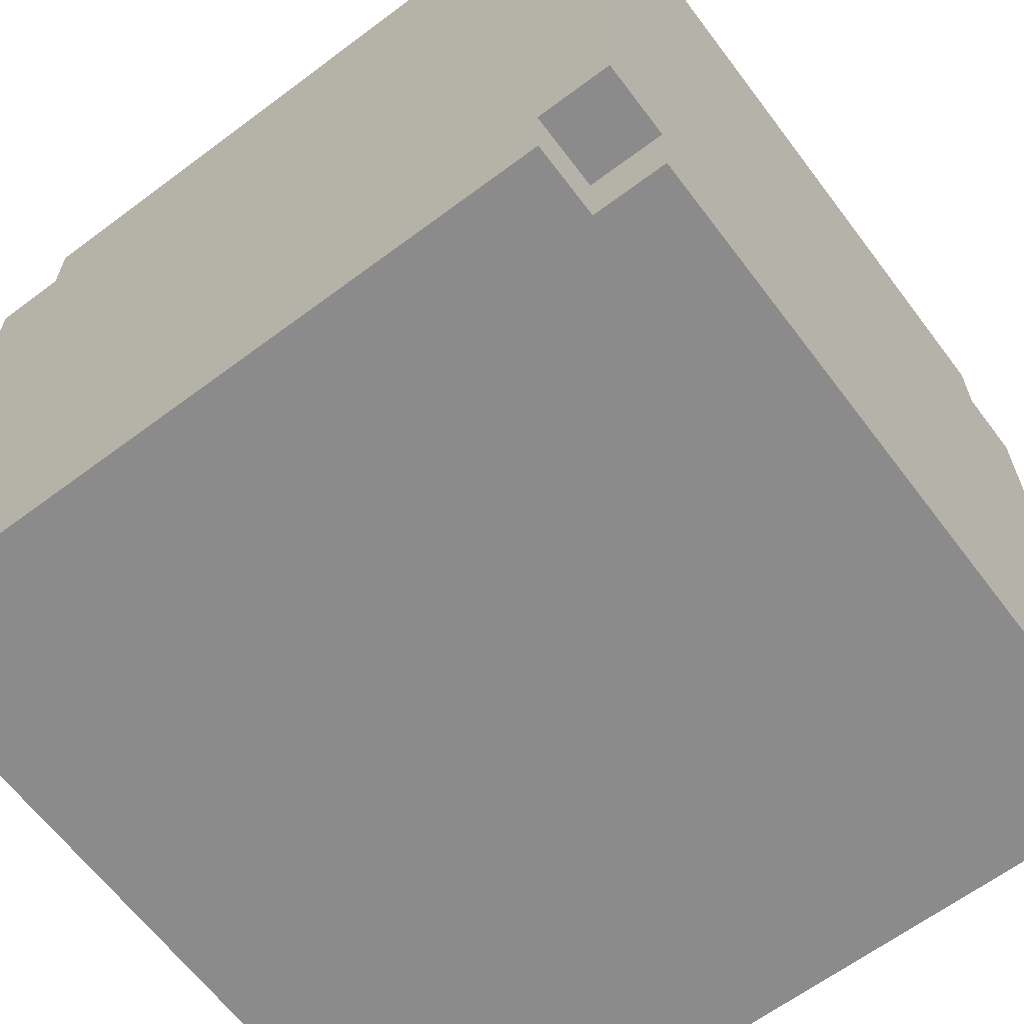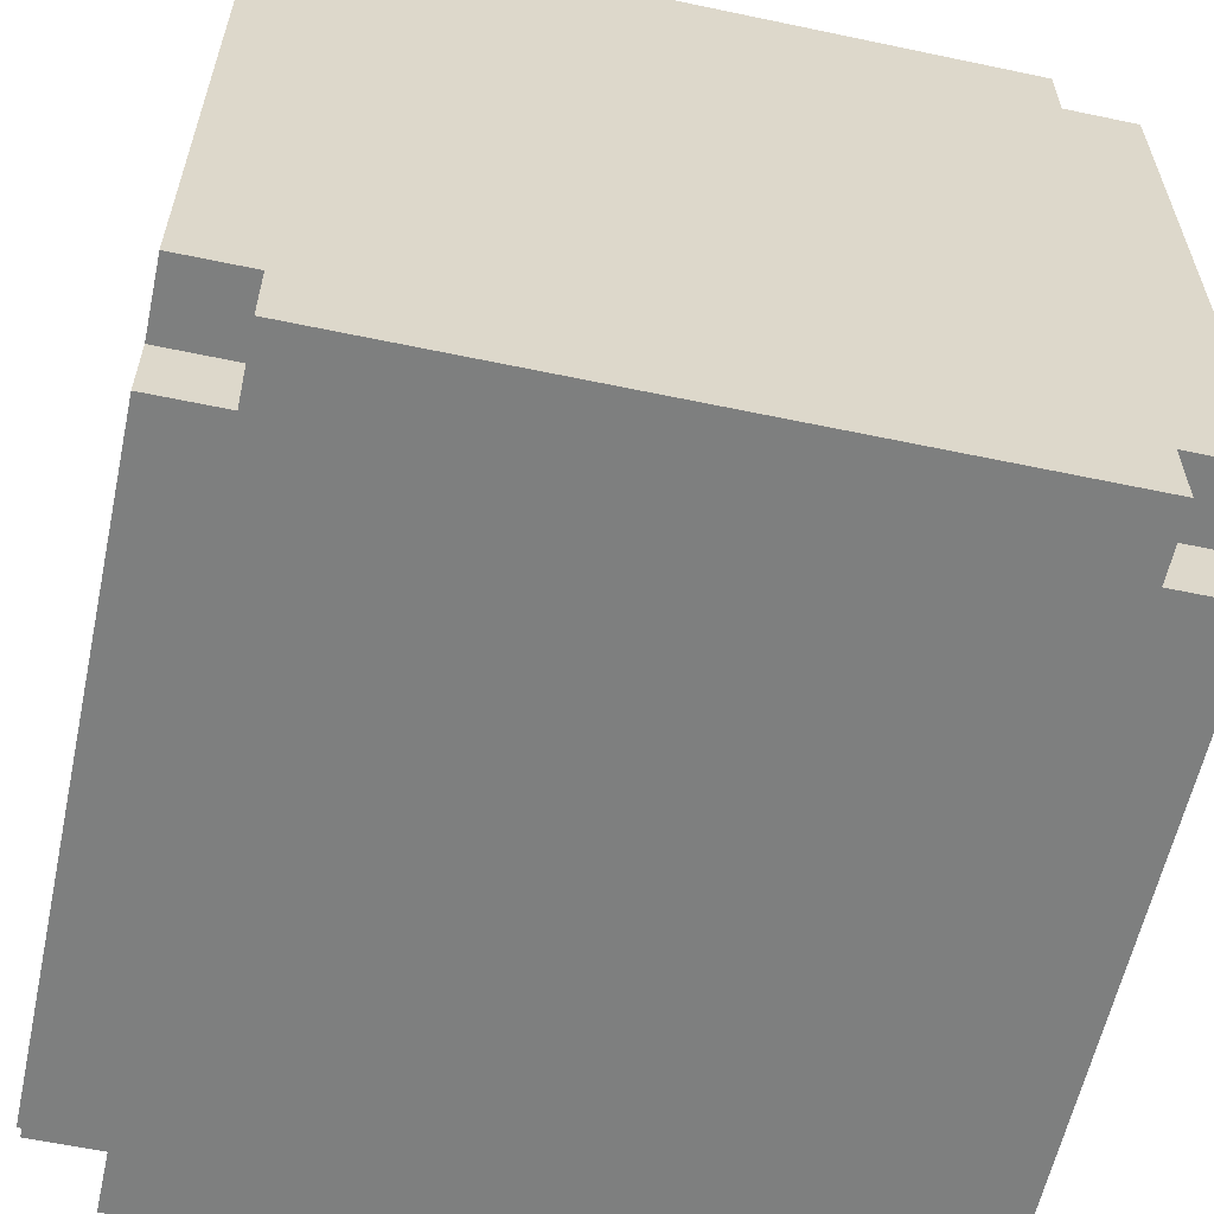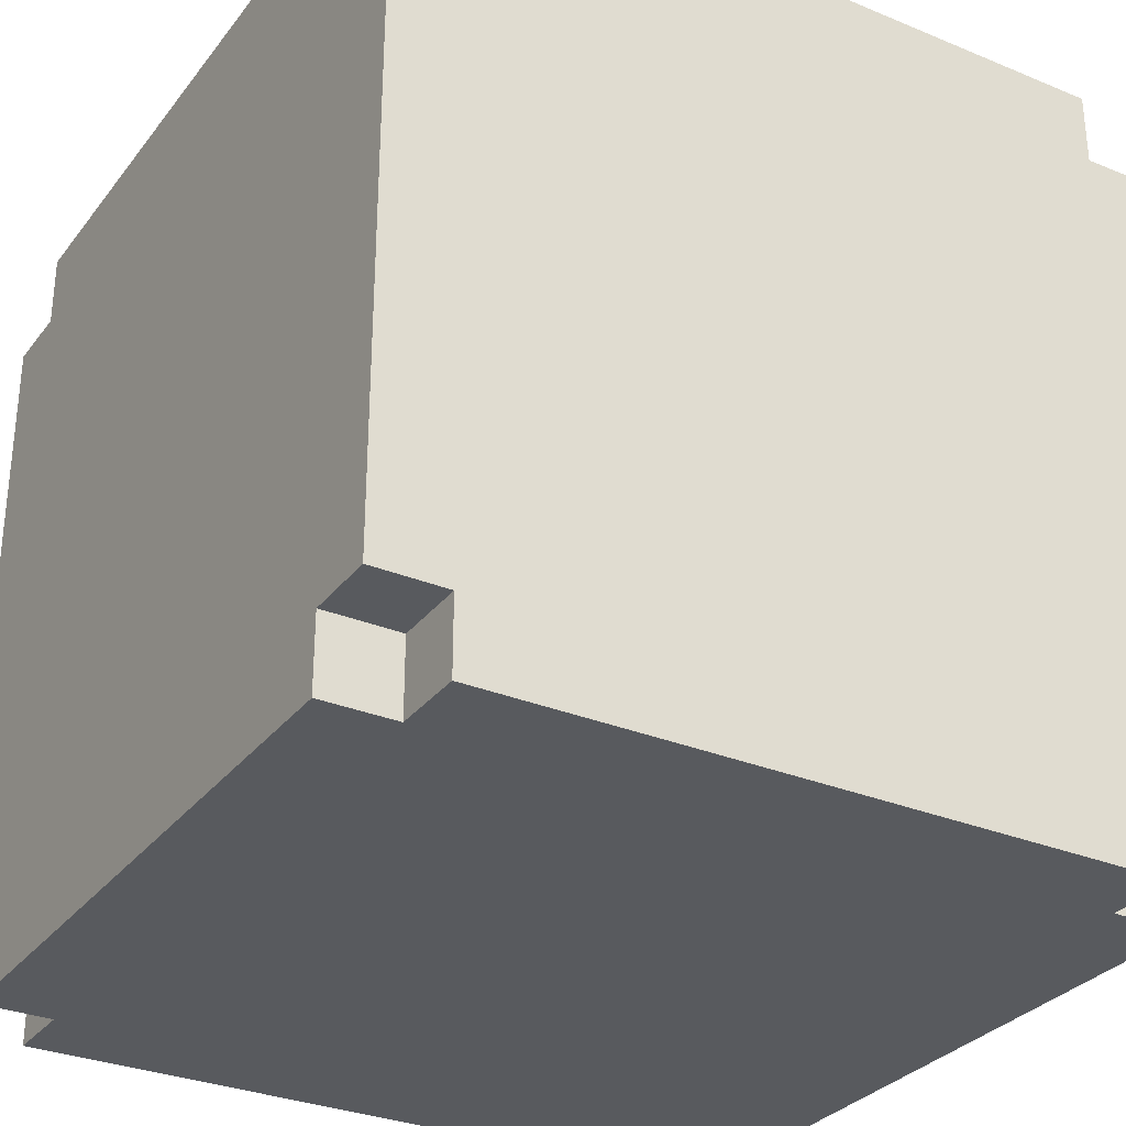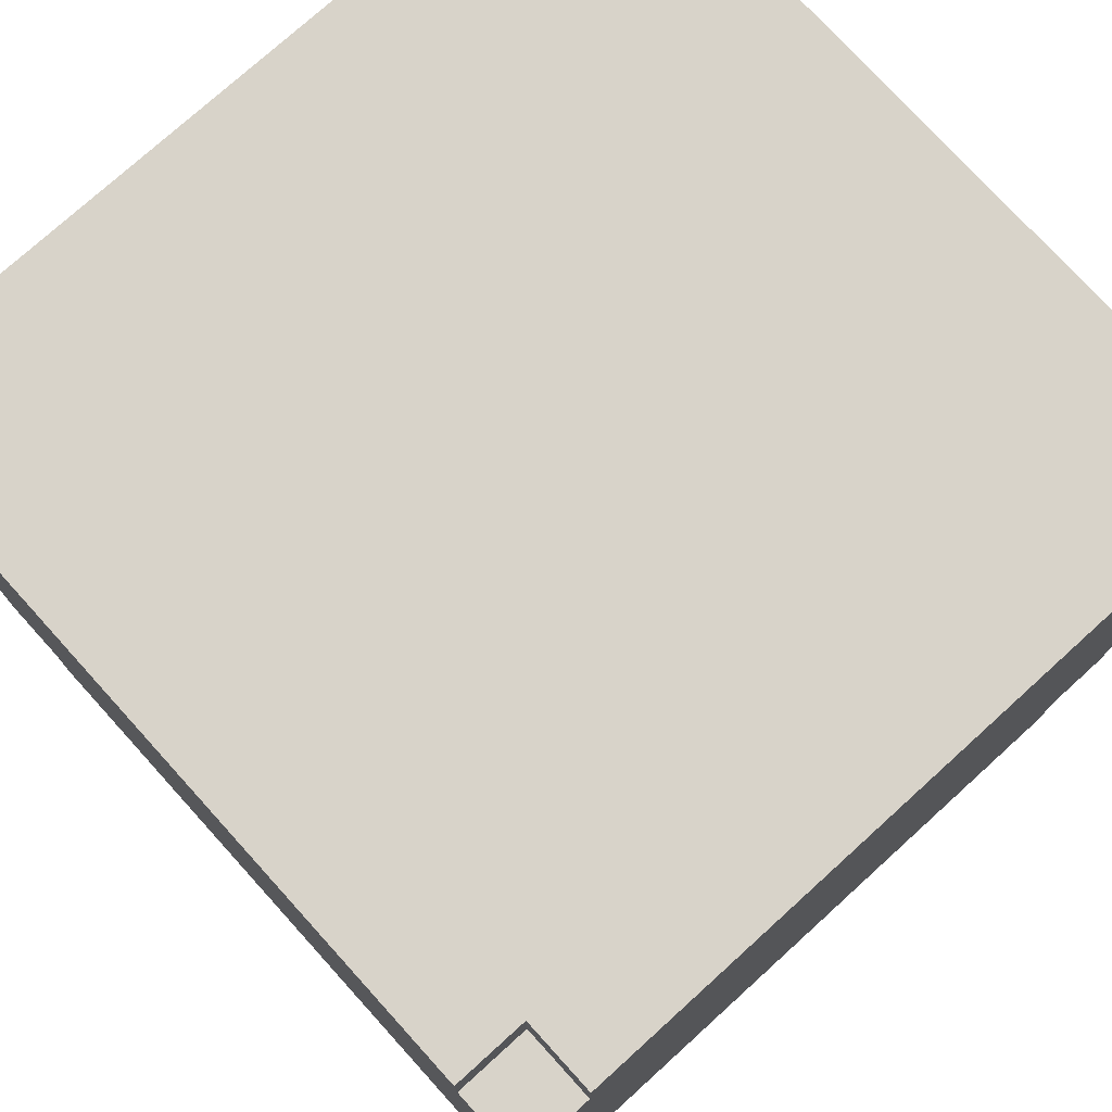
<metadata>
{"format":"obj","ext":"obj","renderer":"f3d","projection":"perspective","resolution":1024,"background":"white","views":[{"elev":-64.0,"azim":-143.0,"up":"+Y"},{"elev":-59.6,"azim":77.8,"up":"+Z"},{"elev":-30.8,"azim":59.3,"up":"+Y"},{"elev":75.9,"azim":137.8,"up":"+Y"}]}
</metadata>
<code>
o
v -0.55 -0.55 0.45
v -0.55 -0.55 -0.45
v -0.55 -0.45 0.55
v -0.55 -0.45 0.45
v -0.55 -0.45 0.25
v -0.55 -0.45 -0.25
v -0.55 -0.45 -0.45
v -0.55 -0.45 -0.55
v -0.55 -0.35 0.35
v -0.55 -0.35 0.25
v -0.55 -0.35 -0.25
v -0.55 -0.35 -0.35
v -0.55 -0.25 0.45
v -0.55 -0.25 0.35
v -0.55 -0.25 -0.35
v -0.55 -0.25 -0.45
v -0.55 -0.05 0.05
v -0.55 -0.05 -0.05
v -0.55 0.05 0.15
v -0.55 0.05 0.05
v -0.55 0.05 -0.05
v -0.55 0.15 0.25
v -0.55 0.15 0.15
v -0.55 0.15 0.05
v -0.55 0.25 0.45
v -0.55 0.25 0.35
v -0.55 0.25 0.25
v -0.55 0.25 0.15
v -0.55 0.25 -0.35
v -0.55 0.25 -0.45
v -0.55 0.35 0.35
v -0.55 0.35 0.25
v -0.55 0.35 -0.25
v -0.55 0.35 -0.35
v -0.55 0.45 0.55
v -0.55 0.45 0.45
v -0.55 0.45 0.25
v -0.55 0.45 -0.25
v -0.55 0.45 -0.45
v -0.55 0.45 -0.55
v -0.55 0.55 0.45
v -0.55 0.55 -0.45
v -0.45 -0.55 0.55
v -0.45 -0.55 0.45
v -0.45 -0.55 -0.45
v -0.45 -0.55 -0.55
v -0.45 -0.45 0.55
v -0.45 -0.45 0.45
v -0.45 -0.45 -0.45
v -0.45 -0.45 -0.55
v -0.45 0.45 0.55
v -0.45 0.45 0.45
v -0.45 0.45 -0.45
v -0.45 0.45 -0.55
v -0.45 0.55 0.55
v -0.45 0.55 0.45
v -0.45 0.55 -0.45
v -0.45 0.55 -0.55
v 0.45 -0.55 0.55
v 0.45 -0.55 0.45
v 0.45 -0.55 -0.45
v 0.45 -0.55 -0.55
v 0.45 -0.45 0.55
v 0.45 -0.45 0.45
v 0.45 -0.45 -0.45
v 0.45 -0.45 -0.55
v 0.45 0.45 0.55
v 0.45 0.45 0.45
v 0.45 0.45 -0.45
v 0.45 0.45 -0.55
v 0.45 0.55 0.55
v 0.45 0.55 0.45
v 0.45 0.55 -0.45
v 0.45 0.55 -0.55
v 0.55 -0.55 0.45
v 0.55 -0.55 -0.45
v 0.55 -0.45 0.55
v 0.55 -0.45 0.45
v 0.55 -0.45 0.25
v 0.55 -0.45 -0.25
v 0.55 -0.45 -0.45
v 0.55 -0.45 -0.55
v 0.55 -0.35 0.35
v 0.55 -0.35 0.25
v 0.55 -0.35 -0.25
v 0.55 -0.35 -0.35
v 0.55 -0.25 0.45
v 0.55 -0.25 0.35
v 0.55 -0.25 -0.35
v 0.55 -0.25 -0.45
v 0.55 -0.05 0.05
v 0.55 -0.05 -0.05
v 0.55 0.05 0.05
v 0.55 0.05 -0.05
v 0.55 0.05 -0.15
v 0.55 0.15 -0.05
v 0.55 0.15 -0.15
v 0.55 0.15 -0.25
v 0.55 0.25 0.45
v 0.55 0.25 0.35
v 0.55 0.25 -0.15
v 0.55 0.25 -0.25
v 0.55 0.25 -0.35
v 0.55 0.25 -0.45
v 0.55 0.35 0.35
v 0.55 0.35 0.25
v 0.55 0.35 -0.25
v 0.55 0.35 -0.35
v 0.55 0.45 0.55
v 0.55 0.45 0.45
v 0.55 0.45 0.25
v 0.55 0.45 -0.25
v 0.55 0.45 -0.45
v 0.55 0.45 -0.55
v 0.55 0.55 0.45
v 0.55 0.55 -0.45
v -0.55 -0.45 0.55
v -0.55 0.45 0.55
v -0.45 -0.55 0.55
v -0.45 -0.45 0.55
v -0.45 -0.25 0.55
v -0.45 0.25 0.55
v -0.45 0.45 0.55
v -0.45 0.55 0.55
v -0.35 -0.35 0.55
v -0.35 -0.25 0.55
v -0.35 0.25 0.55
v -0.35 0.35 0.55
v -0.25 -0.45 0.55
v -0.25 -0.35 0.55
v -0.25 0.35 0.55
v -0.25 0.45 0.55
v -0.05 -0.05 0.55
v -0.05 0.05 0.55
v 0.05 -0.05 0.55
v 0.05 0.05 0.55
v 0.05 0.15 0.55
v 0.15 0.05 0.55
v 0.15 0.15 0.55
v 0.15 0.25 0.55
v 0.25 -0.45 0.55
v 0.25 -0.35 0.55
v 0.25 0.15 0.55
v 0.25 0.25 0.55
v 0.25 0.35 0.55
v 0.25 0.45 0.55
v 0.35 -0.35 0.55
v 0.35 -0.25 0.55
v 0.35 0.25 0.55
v 0.35 0.35 0.55
v 0.45 -0.55 0.55
v 0.45 -0.45 0.55
v 0.45 -0.25 0.55
v 0.45 0.25 0.55
v 0.45 0.45 0.55
v 0.45 0.55 0.55
v 0.55 -0.45 0.55
v 0.55 0.45 0.55
v -0.55 -0.55 0.45
v -0.55 -0.45 0.45
v -0.55 0.45 0.45
v -0.55 0.55 0.45
v -0.45 -0.55 0.45
v -0.45 -0.45 0.45
v -0.45 0.45 0.45
v -0.45 0.55 0.45
v 0.45 -0.55 0.45
v 0.45 -0.45 0.45
v 0.45 0.45 0.45
v 0.45 0.55 0.45
v 0.55 -0.55 0.45
v 0.55 -0.45 0.45
v 0.55 0.45 0.45
v 0.55 0.55 0.45
v -0.55 -0.55 -0.45
v -0.55 -0.45 -0.45
v -0.55 0.45 -0.45
v -0.55 0.55 -0.45
v -0.45 -0.55 -0.45
v -0.45 -0.45 -0.45
v -0.45 0.45 -0.45
v -0.45 0.55 -0.45
v 0.45 -0.55 -0.45
v 0.45 -0.45 -0.45
v 0.45 0.45 -0.45
v 0.45 0.55 -0.45
v 0.55 -0.55 -0.45
v 0.55 -0.45 -0.45
v 0.55 0.45 -0.45
v 0.55 0.55 -0.45
v -0.55 -0.45 -0.55
v -0.55 0.45 -0.55
v -0.45 -0.55 -0.55
v -0.45 -0.45 -0.55
v -0.45 -0.25 -0.55
v -0.45 0.25 -0.55
v -0.45 0.45 -0.55
v -0.45 0.55 -0.55
v -0.35 -0.35 -0.55
v -0.35 -0.25 -0.55
v -0.35 0.25 -0.55
v -0.35 0.35 -0.55
v -0.25 -0.45 -0.55
v -0.25 -0.35 -0.55
v -0.25 0.15 -0.55
v -0.25 0.25 -0.55
v -0.25 0.35 -0.55
v -0.25 0.45 -0.55
v -0.15 0.05 -0.55
v -0.15 0.15 -0.55
v -0.15 0.25 -0.55
v -0.05 -0.05 -0.55
v -0.05 0.05 -0.55
v -0.05 0.15 -0.55
v 0.05 -0.05 -0.55
v 0.05 0.05 -0.55
v 0.25 -0.45 -0.55
v 0.25 -0.35 -0.55
v 0.25 0.35 -0.55
v 0.25 0.45 -0.55
v 0.35 -0.35 -0.55
v 0.35 -0.25 -0.55
v 0.35 0.25 -0.55
v 0.35 0.35 -0.55
v 0.45 -0.55 -0.55
v 0.45 -0.45 -0.55
v 0.45 -0.25 -0.55
v 0.45 0.25 -0.55
v 0.45 0.45 -0.55
v 0.45 0.55 -0.55
v 0.55 -0.45 -0.55
v 0.55 0.45 -0.55
v -0.45 -0.55 0.55
v 0.45 -0.55 0.55
v -0.55 -0.55 0.45
v -0.45 -0.55 0.45
v -0.25 -0.55 0.45
v 0.25 -0.55 0.45
v 0.45 -0.55 0.45
v 0.55 -0.55 0.45
v -0.35 -0.55 0.35
v -0.25 -0.55 0.35
v 0.25 -0.55 0.35
v 0.35 -0.55 0.35
v -0.45 -0.55 0.25
v -0.35 -0.55 0.25
v 0.15 -0.55 0.25
v 0.25 -0.55 0.25
v 0.35 -0.55 0.25
v 0.45 -0.55 0.25
v 0.05 -0.55 0.15
v 0.15 -0.55 0.15
v 0.25 -0.55 0.15
v -0.05 -0.55 0.05
v 0.05 -0.55 0.05
v 0.15 -0.55 0.05
v -0.05 -0.55 -0.05
v 0.05 -0.55 -0.05
v -0.45 -0.55 -0.25
v -0.35 -0.55 -0.25
v 0.35 -0.55 -0.25
v 0.45 -0.55 -0.25
v -0.35 -0.55 -0.35
v -0.25 -0.55 -0.35
v 0.25 -0.55 -0.35
v 0.35 -0.55 -0.35
v -0.55 -0.55 -0.45
v -0.45 -0.55 -0.45
v -0.25 -0.55 -0.45
v 0.25 -0.55 -0.45
v 0.45 -0.55 -0.45
v 0.55 -0.55 -0.45
v -0.45 -0.55 -0.55
v 0.45 -0.55 -0.55
v -0.55 -0.45 0.55
v -0.45 -0.45 0.55
v 0.45 -0.45 0.55
v 0.55 -0.45 0.55
v -0.55 -0.45 0.45
v -0.45 -0.45 0.45
v 0.45 -0.45 0.45
v 0.55 -0.45 0.45
v -0.55 -0.45 -0.45
v -0.45 -0.45 -0.45
v 0.45 -0.45 -0.45
v 0.55 -0.45 -0.45
v -0.55 -0.45 -0.55
v -0.45 -0.45 -0.55
v 0.45 -0.45 -0.55
v 0.55 -0.45 -0.55
v -0.55 0.45 0.55
v -0.45 0.45 0.55
v 0.45 0.45 0.55
v 0.55 0.45 0.55
v -0.55 0.45 0.45
v -0.45 0.45 0.45
v 0.45 0.45 0.45
v 0.55 0.45 0.45
v -0.55 0.45 -0.45
v -0.45 0.45 -0.45
v 0.45 0.45 -0.45
v 0.55 0.45 -0.45
v -0.55 0.45 -0.55
v -0.45 0.45 -0.55
v 0.45 0.45 -0.55
v 0.55 0.45 -0.55
v -0.45 0.55 0.55
v 0.45 0.55 0.55
v -0.55 0.55 0.45
v -0.45 0.55 0.45
v -0.25 0.55 0.45
v 0.25 0.55 0.45
v 0.45 0.55 0.45
v 0.55 0.55 0.45
v -0.35 0.55 0.35
v -0.25 0.55 0.35
v 0.25 0.55 0.35
v 0.35 0.55 0.35
v -0.45 0.55 0.25
v -0.35 0.55 0.25
v 0.35 0.55 0.25
v 0.45 0.55 0.25
v -0.05 0.55 0.05
v 0.05 0.55 0.05
v -0.05 0.55 -0.05
v 0.05 0.55 -0.05
v 0.15 0.55 -0.05
v 0.05 0.55 -0.15
v 0.15 0.55 -0.15
v 0.25 0.55 -0.15
v -0.45 0.55 -0.25
v -0.35 0.55 -0.25
v 0.15 0.55 -0.25
v 0.25 0.55 -0.25
v 0.35 0.55 -0.25
v 0.45 0.55 -0.25
v -0.35 0.55 -0.35
v -0.25 0.55 -0.35
v 0.25 0.55 -0.35
v 0.35 0.55 -0.35
v -0.55 0.55 -0.45
v -0.45 0.55 -0.45
v -0.25 0.55 -0.45
v 0.25 0.55 -0.45
v 0.45 0.55 -0.45
v 0.55 0.55 -0.45
v -0.45 0.55 -0.55
v 0.45 0.55 -0.55
f 4 2 1
f 5 2 4
f 6 2 5
f 7 2 6
f 9 4 3
f 9 5 4
f 10 6 5
f 10 5 9
f 11 8 7
f 11 6 10
f 11 7 6
f 12 8 11
f 13 9 3
f 14 10 9
f 14 9 13
f 14 11 10
f 14 12 11
f 15 8 12
f 15 12 14
f 16 8 15
f 17 14 13
f 17 15 14
f 17 16 15
f 18 16 17
f 19 17 13
f 20 18 17
f 20 17 19
f 21 16 18
f 21 18 20
f 22 19 13
f 23 20 19
f 23 19 22
f 24 21 20
f 24 20 23
f 25 13 3
f 25 22 13
f 26 22 25
f 27 23 22
f 27 22 26
f 28 24 23
f 28 23 27
f 29 21 24
f 29 24 28
f 29 16 21
f 30 8 16
f 30 16 29
f 31 28 27
f 31 29 28
f 31 27 26
f 31 26 25
f 32 29 31
f 33 29 32
f 34 30 29
f 34 29 33
f 35 25 3
f 35 31 25
f 35 32 31
f 36 32 35
f 37 33 32
f 37 32 36
f 38 34 33
f 38 33 37
f 39 8 30
f 39 34 38
f 39 30 34
f 40 8 39
f 41 38 37
f 41 39 38
f 41 37 36
f 42 39 41
f 47 44 43
f 48 44 47
f 49 46 45
f 50 46 49
f 55 52 51
f 56 52 55
f 57 54 53
f 58 54 57
f 59 60 63
f 63 60 64
f 61 62 65
f 65 62 66
f 67 68 71
f 71 68 72
f 69 70 73
f 73 70 74
f 75 76 78
f 78 76 79
f 79 76 80
f 80 76 81
f 77 78 83
f 78 79 83
f 79 80 84
f 83 79 84
f 81 82 85
f 84 80 85
f 80 81 85
f 85 82 86
f 77 83 87
f 83 84 88
f 87 83 88
f 84 85 88
f 85 86 88
f 86 82 89
f 88 86 89
f 89 82 90
f 87 88 91
f 88 89 91
f 89 90 91
f 91 90 92
f 87 91 93
f 91 92 93
f 92 90 94
f 93 92 94
f 94 90 95
f 93 94 96
f 94 95 96
f 95 90 97
f 96 95 97
f 97 90 98
f 77 87 99
f 87 93 99
f 93 96 99
f 96 97 99
f 99 97 100
f 97 98 101
f 100 97 101
f 98 90 102
f 101 98 102
f 102 90 103
f 90 82 104
f 103 90 104
f 100 101 105
f 102 103 105
f 99 100 105
f 101 102 105
f 105 103 106
f 106 103 107
f 103 104 108
f 107 103 108
f 77 99 109
f 99 105 109
f 105 106 109
f 109 106 110
f 106 107 111
f 110 106 111
f 107 108 112
f 111 107 112
f 104 82 113
f 112 108 113
f 108 104 113
f 113 82 114
f 111 112 115
f 112 113 115
f 110 111 115
f 115 113 116
f 120 118 117
f 121 118 120
f 122 118 121
f 123 118 122
f 125 120 119
f 125 121 120
f 126 122 121
f 126 121 125
f 127 124 123
f 127 122 126
f 127 123 122
f 128 124 127
f 129 125 119
f 130 126 125
f 130 125 129
f 130 127 126
f 130 128 127
f 131 124 128
f 131 128 130
f 132 124 131
f 133 130 129
f 133 131 130
f 133 132 131
f 134 132 133
f 135 133 129
f 135 134 133
f 136 132 134
f 136 134 135
f 137 132 136
f 138 136 135
f 138 137 136
f 139 132 137
f 139 137 138
f 140 132 139
f 141 129 119
f 141 135 129
f 141 138 135
f 141 139 138
f 142 139 141
f 143 140 139
f 143 139 142
f 144 132 140
f 144 140 143
f 145 132 144
f 146 124 132
f 146 132 145
f 147 143 142
f 147 145 144
f 147 142 141
f 147 144 143
f 148 145 147
f 149 145 148
f 150 146 145
f 150 145 149
f 151 141 119
f 151 147 141
f 151 148 147
f 152 148 151
f 153 149 148
f 153 148 152
f 154 150 149
f 154 149 153
f 155 124 146
f 155 150 154
f 155 146 150
f 156 124 155
f 157 154 153
f 157 155 154
f 157 153 152
f 158 155 157
f 163 160 159
f 164 160 163
f 165 162 161
f 166 162 165
f 171 168 167
f 172 168 171
f 173 170 169
f 174 170 173
f 175 176 179
f 179 176 180
f 177 178 181
f 181 178 182
f 183 184 187
f 187 184 188
f 185 186 189
f 189 186 190
f 191 192 194
f 194 192 195
f 195 192 196
f 196 192 197
f 193 194 199
f 194 195 199
f 195 196 200
f 199 195 200
f 197 198 201
f 200 196 201
f 196 197 201
f 201 198 202
f 193 199 203
f 199 200 204
f 203 199 204
f 200 201 204
f 201 202 204
f 204 202 205
f 205 202 206
f 202 198 207
f 206 202 207
f 207 198 208
f 203 204 209
f 204 205 209
f 205 206 210
f 209 205 210
f 207 208 211
f 210 206 211
f 206 207 211
f 203 209 212
f 209 210 213
f 212 209 213
f 210 211 214
f 213 210 214
f 203 212 215
f 212 213 215
f 213 214 216
f 215 213 216
f 193 203 217
f 203 215 217
f 215 216 217
f 217 216 218
f 216 214 219
f 218 216 219
f 211 208 219
f 214 211 219
f 208 198 220
f 219 208 220
f 217 218 221
f 218 219 221
f 221 219 222
f 222 219 223
f 219 220 224
f 223 219 224
f 193 217 225
f 217 221 225
f 221 222 225
f 225 222 226
f 222 223 227
f 226 222 227
f 223 224 228
f 227 223 228
f 220 198 229
f 228 224 229
f 224 220 229
f 229 198 230
f 227 228 231
f 228 229 231
f 226 227 231
f 231 229 232
f 236 234 233
f 237 234 236
f 238 234 237
f 239 234 238
f 241 236 235
f 241 237 236
f 242 238 237
f 242 237 241
f 243 240 239
f 243 238 242
f 243 239 238
f 244 240 243
f 245 241 235
f 246 242 241
f 246 241 245
f 246 243 242
f 246 244 243
f 247 244 246
f 248 244 247
f 249 240 244
f 249 244 248
f 250 240 249
f 251 246 245
f 251 247 246
f 252 248 247
f 252 247 251
f 253 250 249
f 253 248 252
f 253 249 248
f 254 251 245
f 255 252 251
f 255 251 254
f 256 253 252
f 256 252 255
f 257 254 245
f 257 255 254
f 258 256 255
f 258 255 257
f 259 245 235
f 259 257 245
f 259 258 257
f 260 258 259
f 261 256 258
f 261 258 260
f 261 250 253
f 261 253 256
f 262 240 250
f 262 250 261
f 263 260 259
f 263 261 260
f 264 261 263
f 265 261 264
f 266 262 261
f 266 261 265
f 267 259 235
f 267 263 259
f 267 264 263
f 268 264 267
f 269 265 264
f 269 264 268
f 270 266 265
f 270 265 269
f 271 240 262
f 271 266 270
f 271 262 266
f 272 240 271
f 273 270 269
f 273 271 270
f 273 269 268
f 274 271 273
f 279 276 275
f 280 276 279
f 281 278 277
f 282 278 281
f 287 284 283
f 288 284 287
f 289 286 285
f 290 286 289
f 291 292 295
f 295 292 296
f 293 294 297
f 297 294 298
f 299 300 303
f 303 300 304
f 301 302 305
f 305 302 306
f 307 308 310
f 310 308 311
f 311 308 312
f 312 308 313
f 309 310 315
f 310 311 315
f 311 312 316
f 315 311 316
f 313 314 317
f 316 312 317
f 312 313 317
f 317 314 318
f 309 315 319
f 315 316 320
f 319 315 320
f 316 317 320
f 317 318 320
f 318 314 321
f 320 318 321
f 321 314 322
f 319 320 323
f 320 321 323
f 321 322 323
f 323 322 324
f 319 323 325
f 323 324 325
f 324 322 326
f 325 324 326
f 326 322 327
f 325 326 328
f 326 327 328
f 327 322 329
f 328 327 329
f 329 322 330
f 309 319 331
f 319 325 331
f 325 328 331
f 328 329 331
f 331 329 332
f 329 330 333
f 332 329 333
f 330 322 334
f 333 330 334
f 334 322 335
f 322 314 336
f 335 322 336
f 332 333 337
f 334 335 337
f 331 332 337
f 333 334 337
f 337 335 338
f 338 335 339
f 335 336 340
f 339 335 340
f 309 331 341
f 331 337 341
f 337 338 341
f 341 338 342
f 338 339 343
f 342 338 343
f 339 340 344
f 343 339 344
f 336 314 345
f 344 340 345
f 340 336 345
f 345 314 346
f 343 344 347
f 344 345 347
f 342 343 347
f 347 345 348

</code>
